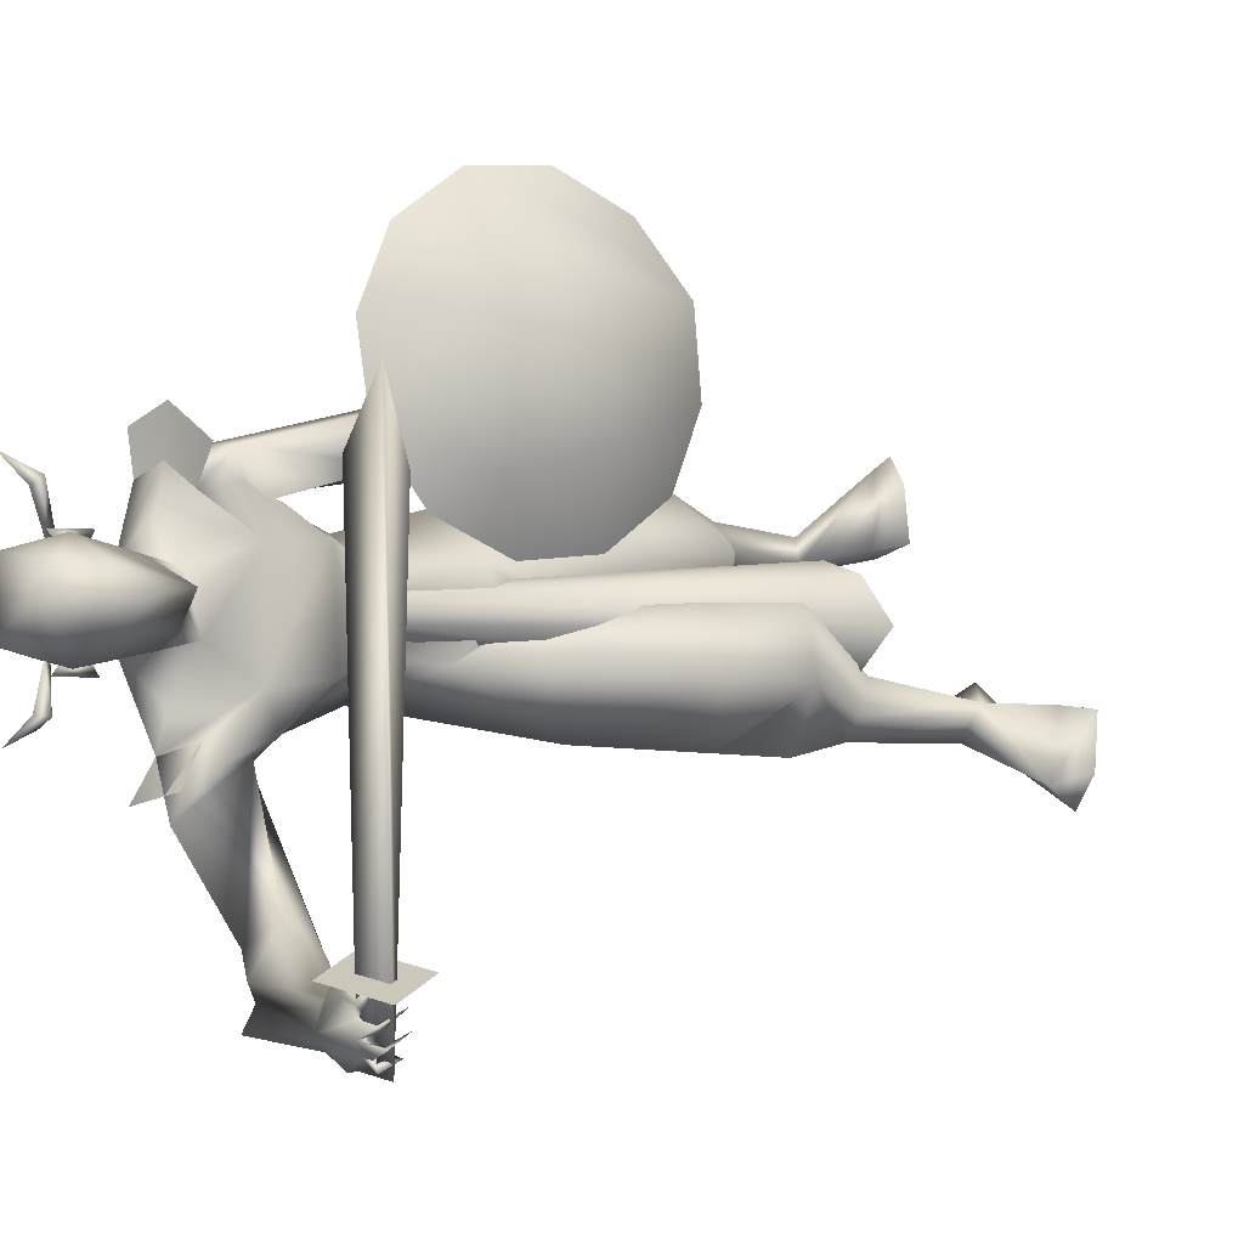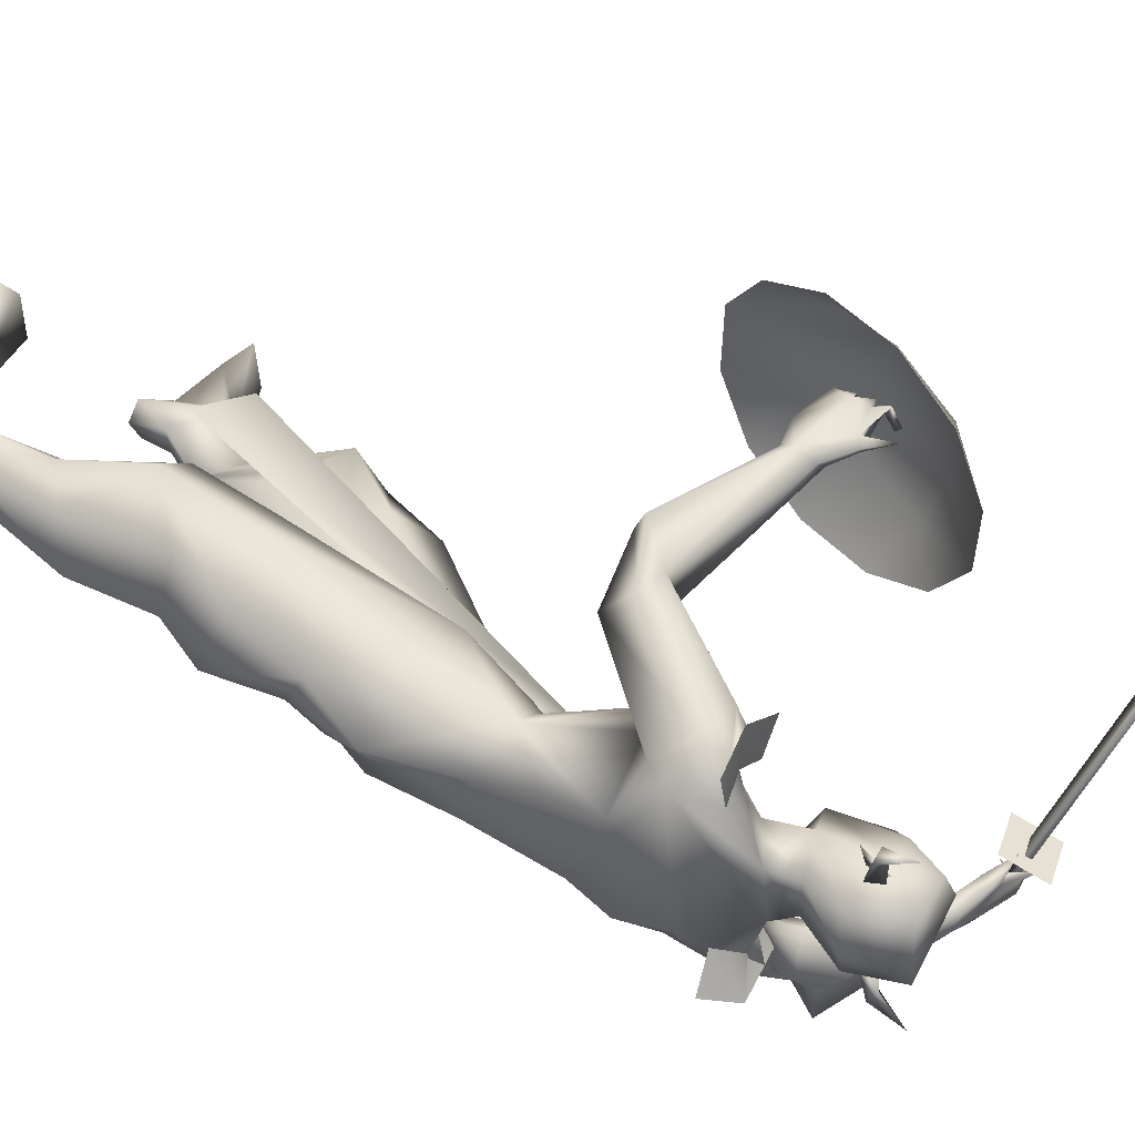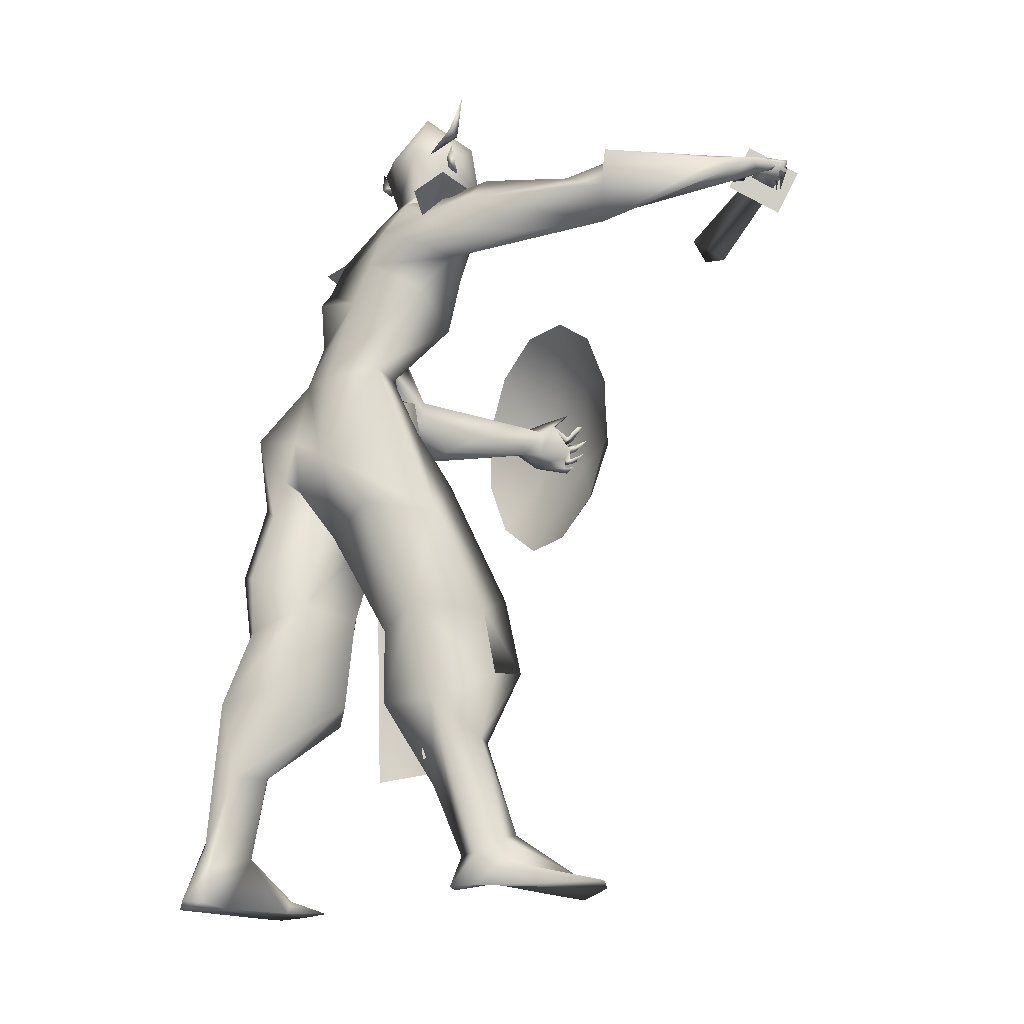
<metadata>
{"format":"obj","ext":"obj","renderer":"f3d","projection":"perspective","resolution":1024,"background":"white","views":[{"elev":-2.5,"azim":52.2,"up":"+Y"},{"elev":45.3,"azim":-46.4,"up":"+Y"},{"elev":-19.8,"azim":-25.6,"up":"+Z"}]}
</metadata>
<code>
o A4_Circle
v 0.3152 -0.06031 2.415
v 0.3006 -0.06075 2.467
v 0.3136 -0.09882 2.39
v 0.2917 -0.09756 2.49
v 0.2826 -0.06103 2.435
v 0.2929 -0.06083 2.431
v 0.2979 0.1631 2.415
v 0.2883 0.1629 2.468
v 0.2919 0.2013 2.39
v 0.2712 0.1992 2.492
v 0.2796 0.1628 2.447
v 0.2663 0.1625 2.44
v 0.2368 0.1736 2.447
v 0.2631 0.1762 2.488
v 0.2446 0.3102 2.48
v 0.2334 0.2867 2.51
v 0.2039 0.2885 2.485
v 0.2334 0.3561 2.585
v 0.2641 -0.0593 2.489
v 0.2278 -0.06341 2.456
v 0.2541 -0.1733 2.509
v 0.2762 -0.1786 2.477
v 0.2381 -0.2023 2.487
v 0.2639 -0.2429 2.583
v 1.106 -0.7786 2.299
v 1.117 -0.7806 2.264
v 1.049 -0.808 2.218
v 0.9033 -0.8162 2.231
v 0.9267 -0.7352 2.26
v 1.116 -0.8344 2.256
v 0.994 -0.8469 2.242
v 0.9054 -0.7811 2.257
v 1.012 -0.675 2.288
v 1.044 -0.7031 2.286
v 1.032 -0.6812 2.243
v 1.107 -0.6308 2.289
v 1.114 -0.7386 2.297
v 1.101 -0.7934 2.246
v 1.094 -0.8108 2.276
v 1.147 -0.6742 2.278
v 1.162 -0.6578 2.281
v 1.155 -0.7212 2.316
v 1.136 -0.7091 2.31
v 1.143 -0.7056 2.328
v 1.168 -0.7159 2.22
v 1.157 -0.7624 2.276
v 1.168 -0.7486 2.287
v 1.145 -0.7501 2.28
v 1.138 -0.813 2.28
v 1.155 -0.7619 2.204
v 1.163 -0.795 2.264
v 1.141 -0.7887 2.259
v 1.117 -0.8094 2.215
v 1.136 -0.8139 2.211
v 1.135 -0.8398 2.267
v 1.123 -0.823 2.266
v 0.9637 -0.7997 2.176
v 0.9468 -0.7138 2.215
v 0.2022 -0.05325 1.456
v 0.0201 -0.1417 1.615
v 0.1232 -0.03909 1.621
v -0.102 -0.03119 1.595
v -0.1574 0.03944 1.228
v 0.291 -0.09264 1.808
v 0.1943 -0.1576 2.163
v -0.01004 -0.142 1.964
v 0.1338 -0.22 1.881
v 0.5777 -0.6169 2.042
v 0.2769 -0.2545 2.01
v 0.2996 -0.04168 2.252
v 0.2652 -0.01607 2.126
v 0.1572 -0.04558 2.265
v 0.1499 -0.3163 2.054
v 0.1138 -0.2691 2.009
v 0.2773 -0.2236 2.131
v 0.1914 -0.2565 2.19
v 0.311 -0.2751 2.104
v 0.2195 -0.2726 1.98
v 0.28 -0.2105 1.943
v 0.1317 -0.2338 2.129
v 0.3488 -0.2459 0.829
v 0.509 -0.0677 0.9243
v 0.3837 0.09579 0.882
v 0.1138 -0.03014 0.7853
v 0.00414 -0.1102 1.17
v 0.1372 -0.1721 0.8458
v 0.1671 0.08207 0.9112
v 0.5512 -0.08911 0.688
v 0.3846 -0.2558 0.629
v 0.1961 -0.2046 0.545
v 0.4742 0.09875 0.6642
v 0.2316 0.1097 0.5973
v 0.1173 -0.02349 0.5608
v 0.4051 -0.1589 0.4326
v 0.3553 -0.2196 0.4351
v 0.3803 -0.06233 0.3854
v 0.2569 -0.09178 0.3037
v 0.3408 -0.1152 0.09162
v 0.1943 -0.2271 1.133
v -0.03203 0.05121 1.095
v 0.3228 -0.04903 1.291
v 0.2085 0.07813 1.197
v -0.131 -0.0721 1.318
v -0.02513 0.07048 1.173
v 0.4991 -0.166 0.1585
v 0.6152 -0.3206 0.02443
v 0.5019 -0.1242 0.1332
v 0.3496 -0.2034 0.09349
v 0.431 -0.2195 0.1367
v 0.7394 -0.2925 -0.0021
v 0.433 -0.2157 0.06957
v 0.5516 -0.6803 1.994
v 0.4418 -0.6446 2.135
v 0.5692 -0.7014 2.199
v 0.5076 -0.7553 2.079
v 0.9309 -0.8201 2.198
v 0.5167 -0.749 2.147
v 0.5279 -0.5803 2.091
v 0.3456 -0.4979 1.997
v 0.2828 -0.3972 2.209
v 0.2116 -0.3952 2.13
v 0.4358 -0.002068 2.397
v 0.1724 -0.05923 2.458
v 0.3395 -0.06926 -0.003062
v 0.2992 -0.1272 -0.003114
v 0.4408 -0.133 0.01343
v 0.3372 -0.209 -0.009228
v 0.7383 -0.1416 -0.01421
v 0.6809 -0.3813 0.00333
v 0.6236 -0.1297 -0.002442
v 1.028 0.5659 1.727
v 0.9692 0.4952 1.677
v 0.9645 0.4908 1.807
v 0.834 0.5187 1.682
v 0.9138 0.5286 1.648
v 0.8469 0.532 1.714
v 0.8939 0.4559 1.674
v 0.9384 0.528 1.824
v 0.9026 0.4576 1.759
v 0.9684 0.5325 1.795
v 1.029 0.5111 1.865
v 1.035 0.5517 1.765
v 1.021 0.5175 1.698
v 1.028 0.5618 1.69
v 1.064 0.4956 1.822
v 1.084 0.4958 1.828
v 1.071 0.5514 1.788
v 1.065 0.5619 1.808
v 1.05 0.5475 1.799
v 1.08 0.4607 1.759
v 1.081 0.5371 1.749
v 1.068 0.5302 1.738
v 1.066 0.5105 1.76
v 1.05 0.5335 1.748
v 1.068 0.4641 1.708
v 1.055 0.532 1.691
v 1.075 0.5298 1.702
v 1.05 0.5272 1.706
v 1.038 0.5437 1.676
v 1.043 0.4866 1.664
v 1.042 0.5431 1.656
v 1.028 0.5263 1.668
v 0.8396 0.4644 1.669
v 0.8543 0.5059 1.772
v -0.2421 0.1827 1.431
v 0.1162 0.1552 1.616
v 0.01692 0.2387 1.654
v 0.1721 0.27 2.175
v -0.1694 0.0562 1.394
v -0.106 0.1235 1.622
v -0.1929 0.06752 1.26
v -0.04231 0.1635 1.783
v 0.04566 -0.1155 2.104
v 0.1684 0.05899 1.696
v 0.2215 0.06577 1.328
v -0.03421 0.2174 1.966
v -0.03516 -0.08006 1.852
v 0.393 0.345 1.673
v 0.291 0.1545 2.277
v 0.204 -0.02446 2.317
v 0.3304 0.06339 2.211
v 0.19 0.1122 2.328
v 0.398 0.08563 2.215
v 0.2397 0.1513 2.586
v 0.2316 -0.03242 2.603
v 0.2479 0.1353 2.16
v 0.1367 0.1459 2.26
v 0.03787 0.3286 2.065
v 0.08348 0.3091 1.975
v 0.2624 0.2974 2.139
v 0.1627 0.3633 2.16
v 0.2804 0.3161 2.035
v 0.1458 0.3023 1.914
v 0.2546 0.2797 1.922
v 0.08963 0.3247 2.189
v -0.0752 0.3886 0.6132
v -0.2055 0.3068 0.795
v -0.253 0.1465 0.7853
v 0.1068 0.2267 0.8139
v -0.05194 0.3889 0.9661
v 0.0501 0.05967 0.833
v -0.2787 0.1041 0.9421
v -0.2377 0.2934 1.003
v -0.135 0.02753 0.8516
v 0.07779 0.236 0.5387
v -0.2944 0.3101 0.5059
v 0.02228 0.05765 0.5536
v -0.2004 0.02822 0.5914
v -0.1394 0.2767 0.3706
v -0.2877 0.1688 0.3287
v -0.3338 0.1693 0.5496
v -0.195 0.3347 0.3819
v -0.3184 0.3133 0.1552
v -0.1795 0.1733 0.3332
v -0.347 0.231 0.119
v -0.03761 0.311 1.357
v -0.2107 0.1141 1.156
v 0.172 0.1849 1.343
v 0.1574 0.08807 1.187
v -0.1991 0.2132 1.213
v -0.05386 0.06214 1.174
v -0.3376 0.1995 0.054
v -0.3947 0.298 -0.05969
v -0.1988 0.235 0.09788
v -0.05235 0.2688 -0.01384
v -0.2708 0.2365 -0.05721
v 0.05681 0.4344 -0.02906
v -0.2546 0.3129 0.06255
v 0.2517 0.4158 1.673
v 0.4749 0.4409 1.572
v 0.3984 0.3553 1.744
v 0.4529 0.5408 1.625
v 0.4916 0.3689 1.586
v 0.09788 0.3532 2.018
v 0.2334 0.284 1.949
v 0.3018 0.4896 1.737
v 0.1538 0.4028 2.056
v 0.2759 0.3934 2.05
v 0.3945 0.4806 1.74
v 0.1591 0.149 2.458
v 0.1426 0.04344 2.466
v 0.4202 0.06241 2.561
v -0.3675 0.1582 -0.05565
v -0.4159 0.2108 -0.04724
v 0.002627 0.5066 -0.03143
v 0.06512 0.2832 -0.04023
v -0.07261 0.2521 -0.0531
v -0.06235 0.4791 -0.03582
v 0.6582 0.3942 1.679
v 0.7823 0.4468 1.764
v 0.3275 -0.08275 2.46
v 0.3112 0.192 2.46
v 0.3796 0.05237 0.5992
v 0.2267 0.02944 1.589
v 0.1301 0.1209 1.566
v 0.1307 0.0603 1.633
v 0.2139 0.08673 1.615
v 0.1345 -0.005854 1.568
v 0.437 0.05404 0.3536
v 0.2081 0.2187 0.3712
v 0.3891 0.1751 0.4126
v 0.2138 -0.1081 0.3787
v 0.393 -0.05289 0.4178
v 0.2753 0.2041 1.813
v 0.3028 0.1925 1.994
v 0.312 -0.1133 2.007
v 0.4912 -0.8123 2.166
v 0.2901 -0.3274 2.188
v 0.1459 -0.3602 2.228
v 0.06237 -0.3291 2.154
v 0.319 0.3934 2.133
v 0.1771 0.4887 2.158
v 0.06488 0.4389 2.191
v 1.121 -0.6476 2.296
v 1.19 -0.6646 2.263
v 1.197 -0.6715 2.28
v 1.128 -0.6545 2.313
v 1.124 -0.8568 2.224
v 1.055 -0.8398 2.257
v 1.542 0.2269 2.475
v 1.435 0.2612 2.544
v 1.575 0.4126 2.556
v 1.105 -0.6658 2.391
v 1.262 -0.7046 2.316
v 1.213 -0.6533 2.185
v 1.055 -0.6145 2.26
v 0.9173 0.5882 2.178
v 1.054 0.6395 1.99
v 0.9066 0.7799 2.091
v 1.071 0.7329 1.802
v 0.9071 0.9031 1.92
v 0.9188 0.9247 1.711
v 1.037 0.7814 1.667
v 0.9386 0.839 1.519
v 1.12 0.5552 1.703
v 0.9713 0.6723 1.39
v 0.9803 0.46 1.376
v 1.074 0.4193 1.531
v 0.991 0.2683 1.463
v 1.107 0.3457 1.708
v 0.9905 0.1452 1.634
v 0.9788 0.1235 1.844
v 1.061 0.2825 1.913
v 0.959 0.2092 2.035
v 1.078 0.4466 1.979
v 0.9365 0.3793 2.158
v 0.3765 -0.007428 2.245
v 0.4667 0.06443 2.355
v 0.429 0.1259 2.421
v 0.3989 0.1267 2.543
v 0.4075 -0.007309 2.542
f 70 181 183
f 122 251 307
f 179 252 183
f 179 183 181
f 308 183 309
f 183 308 122
f 251 122 311
f 307 183 122
f 309 310 242
f 309 252 310
f 242 311 308
f 308 309 242
f 308 311 122
f 307 70 183
f 251 70 307
f 252 309 183
f 5 1 3
f 4 5 3
f 2 4 6
f 6 4 3
f 1 6 3
f 7 12 9
f 10 11 9
f 10 8 11
f 12 10 9
f 35 34 44
f 31 116 57
f 31 28 116
f 32 33 29
f 34 37 44
f 32 31 25
f 58 29 33
f 49 39 52
f 57 26 27
f 57 35 26
f 31 57 27
f 34 33 32
f 36 33 34
f 44 37 42
f 40 43 44
f 37 25 47
f 45 48 47
f 46 48 45
f 45 47 46
f 51 52 25
f 50 52 51
f 49 52 50
f 50 51 49
f 39 30 55
f 30 38 56
f 54 55 30
f 53 30 56
f 55 54 56
f 25 26 48
f 39 38 26
f 58 35 57
f 67 177 62
f 64 67 60
f 177 172 170
f 73 80 173
f 177 66 173
f 120 121 113
f 80 121 120
f 77 79 266
f 181 70 71
f 180 72 71
f 66 74 173
f 67 78 66
f 121 80 73
f 64 79 78
f 77 75 120
f 253 92 91
f 98 97 96
f 94 95 105
f 96 94 107
f 108 90 98
f 90 108 109
f 127 124 126
f 127 125 124
f 129 110 106
f 110 129 127
f 130 106 128
f 107 105 106
f 111 129 106
f 124 98 107
f 110 130 128
f 119 78 112
f 127 108 125
f 108 111 109
f 130 126 107
f 115 117 113
f 118 113 114
f 113 117 114
f 112 115 121
f 69 118 78
f 118 69 113
f 143 144 158
f 163 134 135
f 136 135 134
f 136 140 131
f 136 131 135
f 140 133 149
f 140 149 148
f 132 162 143
f 137 154 133
f 132 137 135
f 136 138 140
f 133 139 137
f 138 139 133
f 138 133 141
f 161 144 159
f 147 142 148
f 146 145 147
f 147 145 149
f 154 153 142
f 151 131 142
f 151 152 131
f 150 153 152
f 150 151 153
f 152 153 154
f 157 131 158
f 157 144 131
f 155 158 156
f 160 162 161
f 160 161 159
f 131 154 158
f 144 143 159
f 139 163 137
f 176 193 167
f 167 264 166
f 177 176 172
f 72 187 188
f 192 190 265
f 173 188 177
f 195 191 238
f 189 188 234
f 264 194 192
f 189 234 229
f 231 193 178
f 180 182 187
f 182 179 186
f 195 237 234
f 176 189 193
f 238 190 192
f 222 224 214
f 228 212 209
f 206 213 211
f 248 225 245
f 226 224 222
f 209 214 224
f 212 228 213
f 222 210 215
f 213 223 244
f 228 224 248
f 225 224 247
f 178 193 229
f 246 225 247
f 248 227 226
f 246 247 227
f 244 243 222
f 178 229 233
f 236 232 230
f 237 236 229
f 250 139 164
f 238 236 237
f 238 239 236
f 231 239 238
f 89 88 92
f 11 7 9
f 31 27 30
f 42 37 43
f 39 49 25
f 31 32 28
f 33 35 58
f 36 34 35
f 35 33 36
f 40 41 42
f 40 44 41
f 40 42 43
f 41 44 42
f 46 25 48
f 47 48 37
f 47 25 46
f 49 51 25
f 55 56 39
f 53 54 30
f 53 56 54
f 37 48 26
f 56 38 39
f 66 177 67
f 75 77 266
f 79 69 78
f 64 61 174
f 76 120 75
f 78 118 68
f 69 79 77
f 125 108 98
f 109 106 105
f 109 111 106
f 110 126 130
f 124 125 98
f 111 127 129
f 119 121 73
f 69 77 120
f 73 74 119
f 74 78 119
f 111 108 127
f 163 135 137
f 162 135 161
f 135 162 132
f 147 149 142
f 138 136 164
f 138 164 139
f 141 133 140
f 138 141 140
f 145 146 148
f 146 147 148
f 145 148 149
f 131 152 154
f 153 151 142
f 151 150 152
f 144 157 156
f 158 155 157
f 157 155 156
f 162 160 159
f 143 158 154
f 159 143 162
f 170 172 167
f 193 264 167
f 194 193 235
f 264 174 166
f 191 190 238
f 187 195 188
f 71 186 181
f 179 181 186
f 176 188 189
f 235 192 194
f 264 193 194
f 206 212 213
f 215 210 211
f 223 248 226
f 243 223 226
f 244 223 243
f 244 222 215
f 248 245 227
f 247 224 226
f 227 225 246
f 227 247 226
f 243 226 222
f 213 228 223
f 223 228 248
f 232 236 239
f 235 238 192
f 233 229 230
f 231 235 193
f 139 250 163
f 117 115 267
f 4 2 5
f 2 6 5
f 6 1 5
f 8 10 12
f 11 8 12
f 7 11 12
f 43 35 44
f 32 25 37
f 34 32 37
f 31 30 39
f 25 31 39
f 39 26 52
f 26 38 27
f 38 30 27
f 35 43 37
f 26 35 37
f 52 26 25
f 60 67 62
f 61 64 60
f 62 177 170
f 80 72 173
f 121 115 113
f 76 80 120
f 79 64 266
f 70 180 71
f 74 73 173
f 78 74 66
f 67 64 78
f 107 98 96
f 95 109 105
f 94 105 107
f 90 97 98
f 95 90 109
f 126 110 127
f 106 110 128
f 130 107 106
f 126 124 107
f 78 68 112
f 119 112 121
f 69 120 113
f 144 156 158
f 140 148 142
f 131 140 142
f 131 144 135
f 144 161 135
f 137 132 154
f 132 143 154
f 154 142 133
f 142 149 133
f 172 176 167
f 173 72 188
f 188 176 177
f 237 195 238
f 265 264 192
f 72 180 187
f 187 182 186
f 188 195 234
f 210 222 214
f 224 228 209
f 213 215 211
f 225 227 245
f 215 213 244
f 224 225 248
f 193 189 229
f 229 236 230
f 234 237 229
f 235 231 238
f 101 82 83
f 86 81 99
f 100 63 104
f 219 102 104
f 84 86 85
f 83 87 104
f 87 84 104
f 88 89 95
f 97 92 253
f 91 92 87
f 91 88 94
f 90 93 97
f 93 92 97
f 85 103 100
f 203 200 196
f 218 219 201
f 203 197 198
f 220 203 202
f 221 204 219
f 217 202 221
f 210 214 207
f 212 196 205
f 199 201 205
f 209 205 214
f 206 196 212
f 210 208 211
f 197 206 198
f 201 204 208
f 196 199 205
f 204 198 211
f 83 82 88
f 81 86 89
f 92 93 87
f 93 90 86
f 82 81 88
f 254 258 262
f 260 255 257
f 99 82 101
f 85 86 99
f 203 220 200
f 218 199 200
f 99 81 82
f 63 171 104
f 89 90 95
f 196 200 199
f 171 217 221
f 104 221 219
f 104 171 221
f 202 198 204
f 197 196 206
f 259 254 263
f 102 101 83
f 100 84 85
f 102 83 104
f 84 100 104
f 94 88 95
f 96 97 91
f 97 253 91
f 83 91 87
f 96 91 94
f 197 203 196
f 199 218 201
f 202 203 198
f 217 220 202
f 204 201 219
f 202 204 221
f 208 210 207
f 209 212 205
f 201 207 205
f 205 207 214
f 206 211 198
f 207 201 208
f 208 204 211
f 91 83 88
f 86 90 89
f 93 84 87
f 84 93 86
f 81 89 92
f 88 81 92
f 263 254 262
f 261 260 257
f 170 169 103
f 103 169 63
f 62 103 60
f 59 102 219
f 61 59 175
f 60 99 59
f 103 99 60
f 216 167 218
f 165 170 167
f 170 165 169
f 169 165 171
f 166 174 218
f 165 220 217
f 216 218 200
f 220 216 200
f 257 256 258
f 257 255 256
f 257 254 259
f 61 60 59
f 100 103 63
f 103 85 99
f 59 101 102
f 218 175 219
f 165 216 220
f 62 170 103
f 169 171 63
f 175 59 219
f 174 61 175
f 99 101 59
f 167 166 218
f 216 165 167
f 174 175 218
f 171 165 217
f 254 257 258
f 261 257 259
f 15 16 14
f 13 15 14
f 16 15 18
f 19 21 22
f 19 22 20
f 21 20 23
f 20 21 19
f 21 23 24
f 65 266 71
f 123 180 70
f 241 182 123
f 266 65 76
f 72 80 76
f 116 28 112
f 117 32 29
f 118 58 68
f 58 57 68
f 68 116 112
f 58 114 29
f 185 123 251
f 185 241 123
f 185 311 242
f 186 168 187
f 71 265 186
f 191 168 265
f 187 168 191
f 231 178 250
f 250 164 231
f 241 185 240
f 185 242 310
f 252 184 310
f 232 239 136
f 232 136 134
f 233 163 249
f 134 163 230
f 240 252 179
f 240 184 252
f 264 265 266
f 64 174 264
f 272 191 190
f 117 267 32
f 115 28 267
f 195 191 272
f 75 76 269
f 269 76 80
f 281 280 275
f 275 280 282
f 276 282 277
f 274 275 279
f 281 274 277
f 284 276 275
f 275 274 286
f 278 276 279
f 286 274 277
f 275 276 278
f 277 276 284
f 282 280 281
f 289 288 290
f 291 290 293
f 301 299 298
f 294 293 296
f 296 298 297
f 301 300 303
f 304 303 306
f 306 305 288
f 288 295 290
f 300 295 305
f 305 295 288
f 13 17 15
f 17 16 18
f 15 17 18
f 20 22 23
f 22 21 24
f 23 22 24
f 71 266 265
f 71 72 65
f 13 14 16
f 116 68 57
f 58 118 114
f 267 28 32
f 185 251 311
f 168 186 265
f 241 240 182
f 249 163 250
f 178 233 249
f 232 134 230
f 231 164 239
f 163 233 230
f 277 274 279
f 287 288 289
f 294 292 293
f 299 297 298
f 302 303 304
f 251 123 70
f 182 180 123
f 75 266 76
f 65 72 76
f 28 115 112
f 114 117 29
f 190 191 265
f 195 187 191
f 178 249 250
f 185 184 240
f 184 185 310
f 239 164 136
f 182 240 179
f 64 264 266
f 271 272 190
f 273 195 272
f 268 75 269
f 270 269 80
f 274 281 275
f 276 275 282
f 282 281 277
f 275 278 279
f 285 284 275
f 285 275 286
f 276 277 279
f 283 286 277
f 283 277 284
f 291 289 290
f 292 291 293
f 300 301 298
f 302 301 303
f 303 305 306
f 287 306 288
f 17 13 16
f 296 293 290
f 298 295 300
f 303 300 305
f 298 296 295
f 295 296 290

</code>
